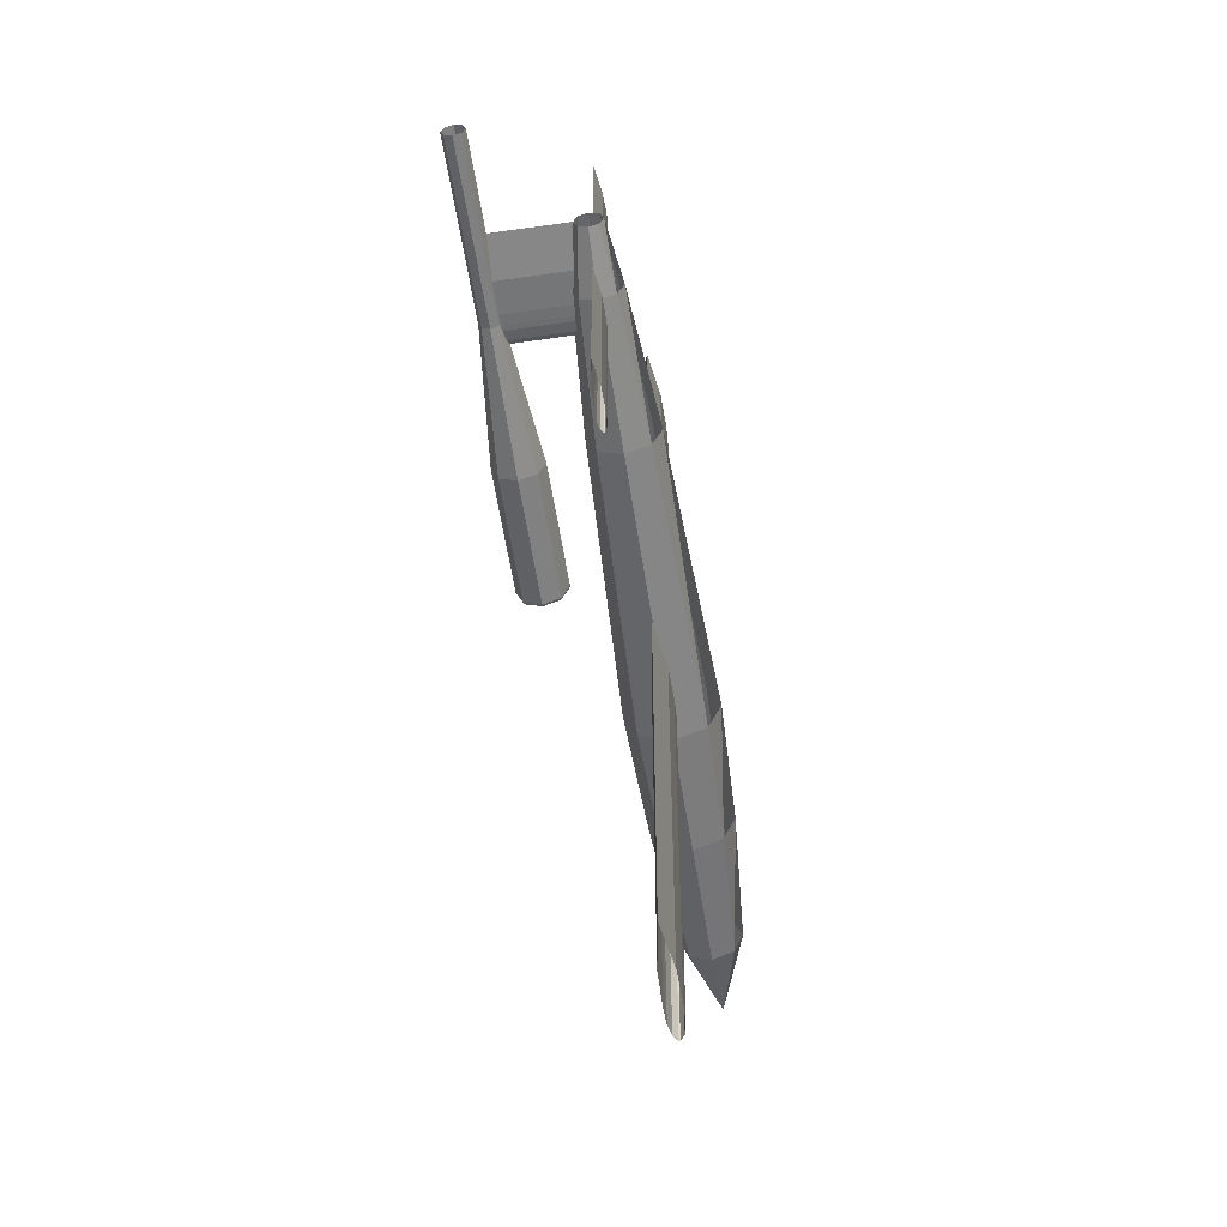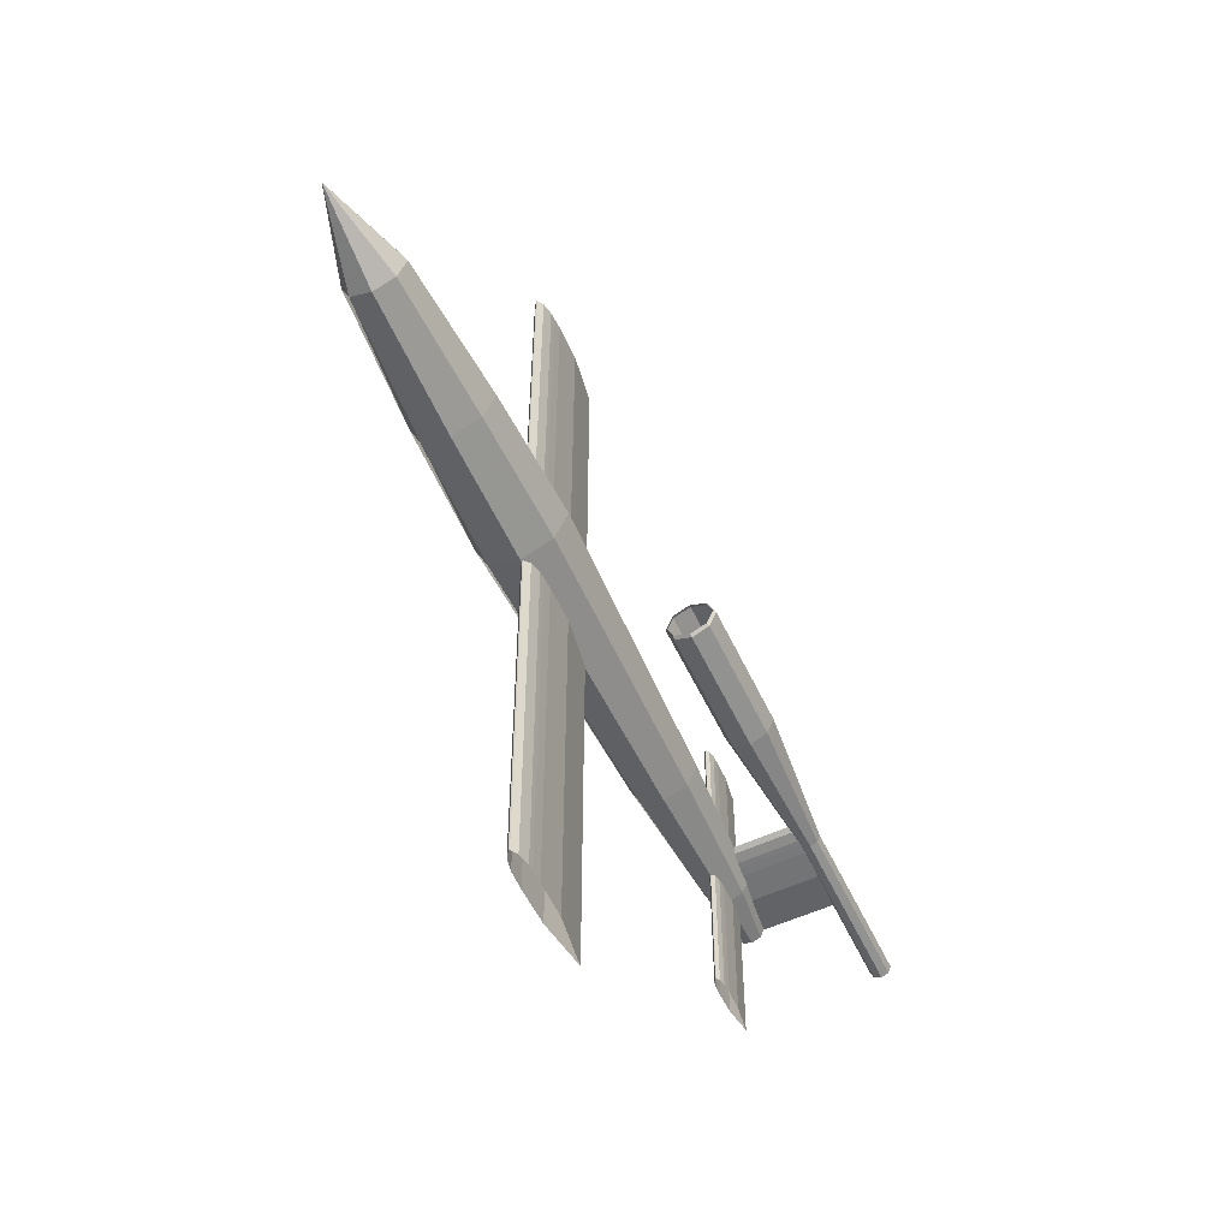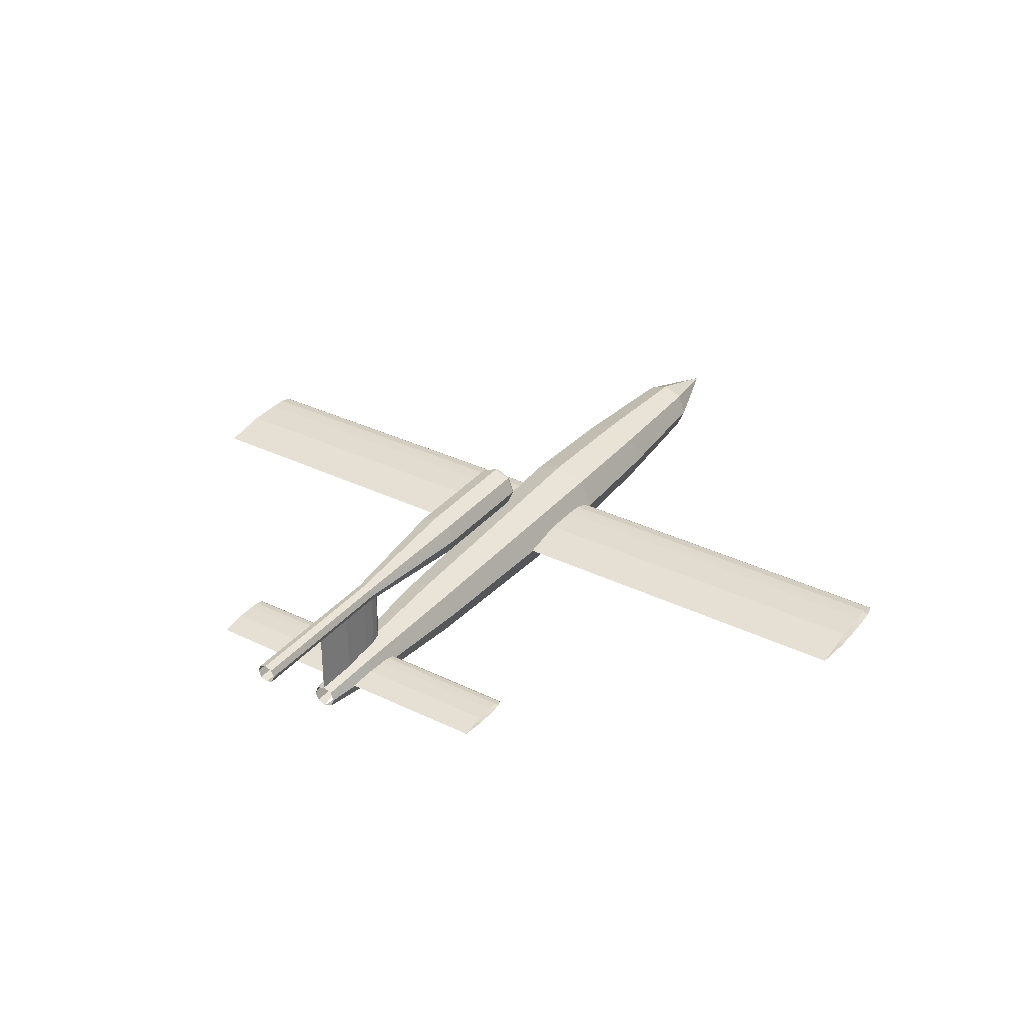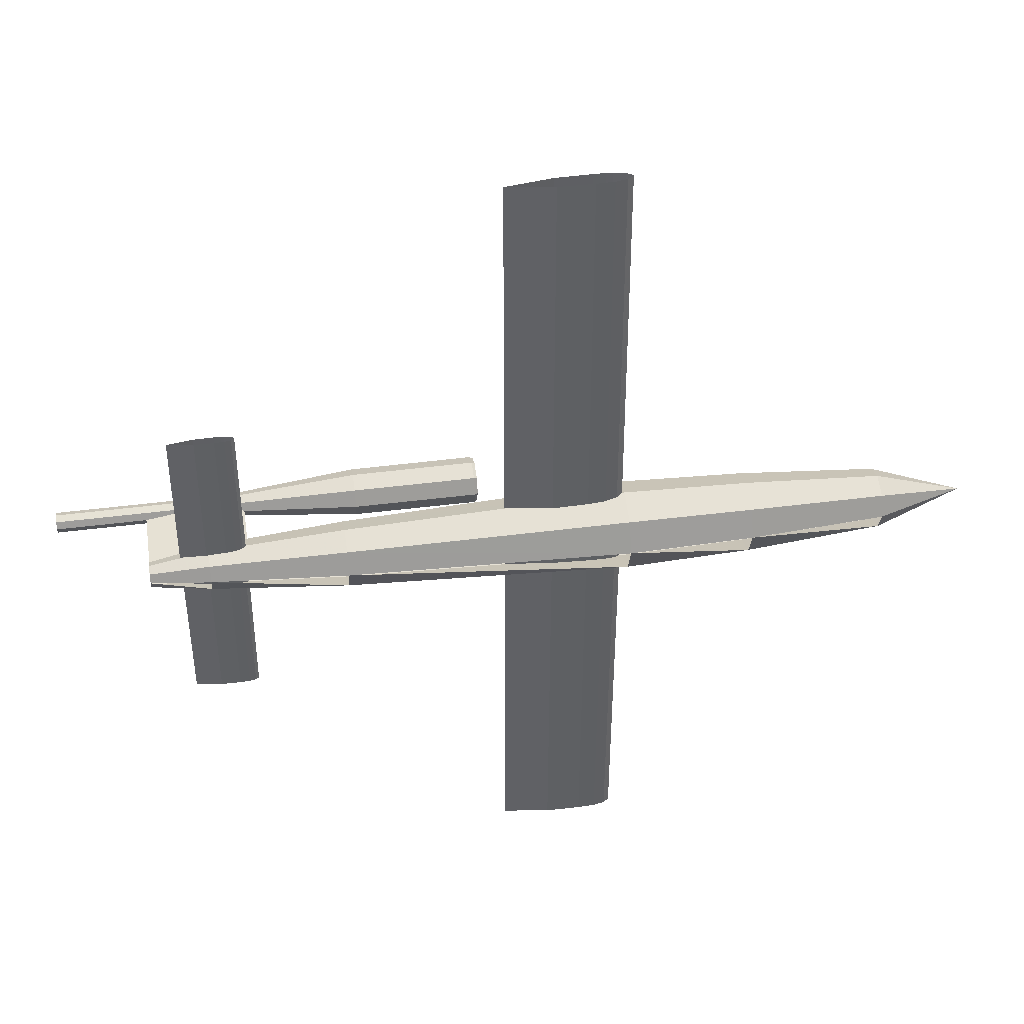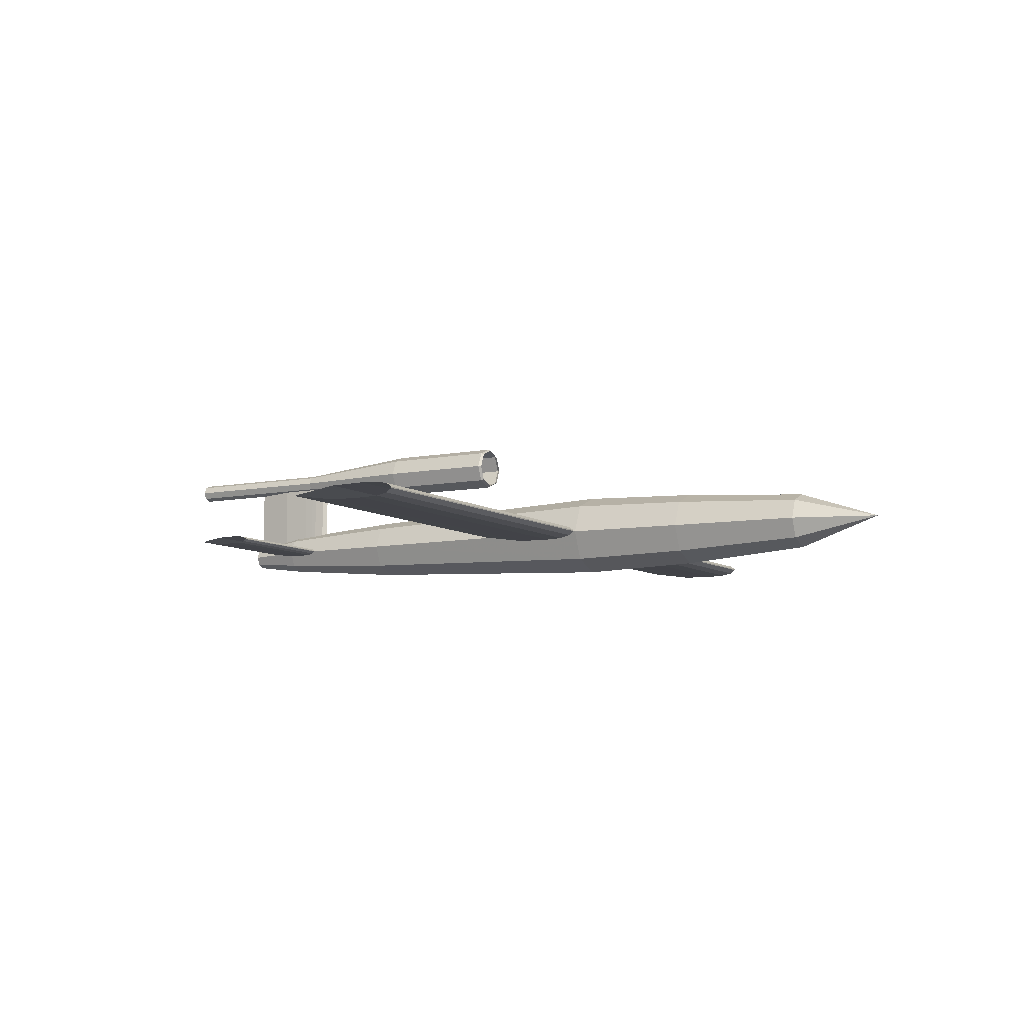
<metadata>
{"format":"obj","ext":"obj","renderer":"f3d","projection":"perspective","resolution":1024,"background":"white","views":[{"elev":-56.0,"azim":98.5,"up":"+Y"},{"elev":-56.7,"azim":-64.9,"up":"+Y"},{"elev":33.8,"azim":123.5,"up":"+Z"},{"elev":42.7,"azim":171.1,"up":"+Y"},{"elev":-8.0,"azim":-150.3,"up":"+Z"}]}
</metadata>
<code>
v -0.01621 0.008347 -0.01238
v -0.0682 0.008347 -0.02018
v -0.1072 0.008347 -0.02083
v -0.1169 0.008347 -0.02051
v -0.1267 0.008347 -0.02018
v -0.1332 0.008347 -0.01888
v -0.1397 0.008347 -0.01758
v -0.1462 0.008347 -0.01303
v -0.1462 0.008347 -0.01173
v -0.1397 0.008347 -0.007182
v -0.1332 0.008347 -0.005882
v -0.1267 0.008347 -0.004582
v -0.1202 0.008347 -0.004258
v -0.1072 0.008347 -0.003932
v -0.0682 0.008347 -0.004582
v -0.01595 0.4637 -0.01238
v -0.0674 0.4637 -0.0201
v -0.106 0.4637 -0.02074
v -0.1156 0.4637 -0.02042
v -0.1253 0.4637 -0.0201
v -0.1317 0.4637 -0.01881
v -0.1381 0.4637 -0.01753
v -0.1446 0.4637 -0.01302
v -0.1446 0.4637 -0.01174
v -0.1381 0.4637 -0.007237
v -0.1317 0.4637 -0.00595
v -0.1253 0.4637 -0.004664
v -0.1189 0.4637 -0.004342
v -0.106 0.4637 -0.004021
v -0.0674 0.4637 -0.004664
v -0.01621 -0.008804 -0.01238
v -0.0682 -0.008804 -0.02018
v -0.1072 -0.008804 -0.02083
v -0.1169 -0.008804 -0.02051
v -0.1267 -0.008804 -0.02018
v -0.1332 -0.008804 -0.01888
v -0.1397 -0.008804 -0.01758
v -0.1462 -0.008804 -0.01303
v -0.1462 -0.008804 -0.01173
v -0.1397 -0.008804 -0.007182
v -0.1332 -0.008804 -0.005882
v -0.1267 -0.008804 -0.004582
v -0.1202 -0.008804 -0.004258
v -0.1072 -0.008804 -0.003932
v -0.0682 -0.008804 -0.004582
v -0.01595 -0.4641 -0.01238
v -0.0674 -0.4641 -0.0201
v -0.106 -0.4641 -0.02074
v -0.1156 -0.4641 -0.02042
v -0.1253 -0.4641 -0.0201
v -0.1317 -0.4641 -0.01881
v -0.1381 -0.4641 -0.01753
v -0.1446 -0.4641 -0.01302
v -0.1446 -0.4641 -0.01174
v -0.1381 -0.4641 -0.007237
v -0.1317 -0.4641 -0.00595
v -0.1253 -0.4641 -0.004664
v -0.1189 -0.4641 -0.004342
v -0.106 -0.4641 -0.004021
v -0.0674 -0.4641 -0.004664
v 0.3375 -0.0002292 -0.01153
v 0.3089 -0.0002292 -0.01582
v 0.2875 -0.0002292 -0.01618
v 0.2821 -0.0002292 -0.016
v 0.2767 -0.0002292 -0.01582
v 0.2732 -0.0002292 -0.0151
v 0.2696 -0.0002292 -0.01439
v 0.266 -0.0002292 -0.01189
v 0.266 -0.0002292 -0.01117
v 0.2696 -0.0002292 -0.008671
v 0.2732 -0.0002292 -0.007957
v 0.2767 -0.0002292 -0.007242
v 0.2803 -0.0002292 -0.007063
v 0.2875 -0.0002292 -0.006885
v 0.3089 -0.0002292 -0.007242
v 0.3369 0.1795 -0.01153
v 0.3088 0.1795 -0.01576
v 0.2876 0.1795 -0.01611
v 0.2823 0.1795 -0.01593
v 0.2771 0.1795 -0.01576
v 0.2735 0.1795 -0.01505
v 0.27 0.1795 -0.01435
v 0.2665 0.1795 -0.01188
v 0.2665 0.1795 -0.01118
v 0.27 0.1795 -0.008714
v 0.2735 0.1795 -0.00801
v 0.2771 0.1795 -0.007306
v 0.2806 0.1795 -0.007129
v 0.2876 0.1795 -0.006953
v 0.3088 0.1795 -0.007306
v 0.3369 -0.18 -0.01153
v 0.3088 -0.18 -0.01576
v 0.2876 -0.18 -0.01611
v 0.2823 -0.18 -0.01593
v 0.2771 -0.18 -0.01576
v 0.2735 -0.18 -0.01505
v 0.27 -0.18 -0.01435
v 0.2665 -0.18 -0.01188
v 0.2665 -0.18 -0.01118
v 0.27 -0.18 -0.008714
v 0.2735 -0.18 -0.00801
v 0.2771 -0.18 -0.007306
v 0.2806 -0.18 -0.007129
v 0.2876 -0.18 -0.006953
v 0.3088 -0.18 -0.007306
v -0.5304 -0.0002292 -0.0137
v -0.4348 0.03201 -0.01374
v -0.4348 0.02257 0.009042
v -0.4348 -0.0002292 0.01848
v -0.4348 -0.02302 0.009042
v -0.4348 -0.03247 -0.01374
v -0.4348 -0.02302 -0.03652
v -0.4348 -0.0002292 -0.04596
v -0.4348 0.02257 -0.03652
v -0.2853 0.04265 -0.01411
v -0.2853 0.03009 0.01621
v -0.2853 -0.0002292 0.02877
v -0.2853 -0.03055 0.01621
v -0.2853 -0.04311 -0.01411
v -0.2853 -0.03055 -0.04443
v -0.2853 -0.0002292 -0.05698
v -0.2853 0.03009 -0.04443
v -0.1486 0.04704 -0.01351
v -0.1486 0.03319 0.01994
v -0.1486 -0.0002292 0.03379
v -0.1486 -0.03365 0.01994
v -0.1486 -0.0475 -0.01351
v -0.1486 -0.03365 -0.04695
v -0.1486 -0.0002292 -0.0608
v -0.1486 0.03319 -0.04695
v 0.1588 0.03484 -0.01271
v 0.1588 0.02457 0.01206
v 0.1588 -0.0002292 0.02232
v 0.1588 -0.02503 0.01206
v 0.1588 -0.0353 -0.01271
v 0.1588 -0.02503 -0.03748
v 0.1588 -0.0002292 -0.04773
v 0.1588 0.02457 -0.03748
v 0.3066 0.02339 -0.01166
v 0.3066 0.01647 0.005032
v 0.3066 -0.0002292 0.01195
v 0.3066 -0.01693 0.005032
v 0.3066 -0.02384 -0.01166
v 0.3066 -0.01693 -0.02836
v 0.3066 -0.0002292 -0.03527
v 0.3066 0.01647 -0.02836
v 0.3714 0.01317 -0.01338
v 0.3714 0.009243 -0.003915
v 0.3714 -0.0002292 6.6e-06
v 0.3714 -0.009701 -0.003915
v 0.3714 -0.01362 -0.01338
v 0.3714 -0.009701 -0.02285
v 0.3714 -0.0002292 -0.02678
v 0.3714 0.009243 -0.02285
v 0.002663 0.0234 0.08555
v 0.002663 0.01648 0.1023
v 0.002663 -0.0002292 0.1092
v 0.002663 -0.01694 0.1023
v 0.002663 -0.02386 0.08555
v 0.002663 -0.01694 0.06882
v 0.002663 -0.0002292 0.06189
v 0.002663 0.01648 0.06882
v 0.005901 0.02526 0.08549
v 0.005901 0.01779 0.1035
v 0.005901 -0.0002292 0.1109
v 0.005901 -0.01825 0.1035
v 0.005901 -0.02571 0.08549
v 0.005901 -0.01825 0.0675
v 0.005901 -0.0002292 0.06004
v 0.005901 0.01779 0.0675
v 0.1399 0.02504 0.08561
v 0.1399 0.01764 0.1034
v 0.1399 -0.0002292 0.1108
v 0.1399 -0.0181 0.1034
v 0.1399 -0.0255 0.08561
v 0.1399 -0.0181 0.06778
v 0.1399 -0.0002292 0.06039
v 0.1399 0.01764 0.06778
v 0.2862 0.01066 0.08559
v 0.2862 0.007472 0.09331
v 0.2862 -0.0002292 0.09652
v 0.2862 -0.00793 0.09331
v 0.2862 -0.01112 0.08559
v 0.2862 -0.00793 0.07786
v 0.2862 -0.0002292 0.07466
v 0.2862 0.007472 0.07786
v 0.4696 0.01066 0.08555
v 0.4696 0.007472 0.09329
v 0.4696 -0.0002292 0.09649
v 0.4696 -0.00793 0.09329
v 0.4696 -0.01112 0.08555
v 0.4696 -0.00793 0.07781
v 0.4696 -0.0002292 0.07461
v 0.4696 0.007472 0.07781
v 0.2638 -0.0002292 -0.0009408
v 0.2692 0.003083 -0.0009408
v 0.2746 0.003911 -0.0009408
v 0.28 0.004739 -0.0009408
v 0.2854 0.004947 -0.0009408
v 0.2961 0.005153 -0.0009408
v 0.3284 0.004739 -0.0009408
v 0.3715 -0.0002292 -0.0009408
v 0.3284 -0.005197 -0.0009408
v 0.2961 -0.005611 -0.0009408
v 0.2854 -0.005404 -0.0009408
v 0.28 -0.005197 -0.0009408
v 0.2746 -0.004369 -0.0009408
v 0.2692 -0.003541 -0.0009408
v 0.2633 -0.0002292 0.07773
v 0.2741 0.003935 0.07773
v 0.2795 0.004768 0.07773
v 0.2958 0.005183 0.07773
v 0.3283 0.004768 0.07773
v 0.3716 -0.0002292 0.07773
v 0.3283 -0.005225 0.07773
v 0.2958 -0.005642 0.07773
v 0.2795 -0.005225 0.07773
v 0.2741 -0.004392 0.07773
v 0.2687 0.003102 0.07773
v 0.2849 0.004976 0.07773
v 0.2849 -0.005433 0.07773
v 0.2687 -0.00356 0.07773
v -0.2853 -0.002372 -0.02268
v -0.2596 -0.002372 -0.02268
v -0.2596 0.01049 -0.02268
v -0.2853 0.01049 -0.02268
v -0.2853 -0.002372 -0.001244
v -0.2596 -0.002372 -0.001244
v -0.2596 0.01049 -0.001244
v -0.2853 0.01049 -0.001244
f 1 17 16
f 2 18 17
f 3 19 18
f 4 20 19
f 5 21 20
f 6 22 21
f 7 23 22
f 8 24 23
f 9 25 24
f 10 26 25
f 11 27 26
f 12 28 27
f 13 29 28
f 14 30 29
f 15 16 30
f 1 2 17
f 2 3 18
f 3 4 19
f 4 5 20
f 5 6 21
f 6 7 22
f 7 8 23
f 8 9 24
f 9 10 25
f 10 11 26
f 11 12 27
f 12 13 28
f 13 14 29
f 14 15 30
f 15 1 16
f 31 47 46
f 32 48 47
f 33 49 48
f 34 50 49
f 35 51 50
f 36 52 51
f 37 53 52
f 38 54 53
f 39 55 54
f 40 56 55
f 41 57 56
f 42 58 57
f 43 59 58
f 44 60 59
f 45 46 60
f 31 32 47
f 32 33 48
f 33 34 49
f 34 35 50
f 35 36 51
f 36 37 52
f 37 38 53
f 38 39 54
f 39 40 55
f 40 41 56
f 41 42 57
f 42 43 58
f 43 44 59
f 44 45 60
f 45 31 46
f 61 77 76
f 62 78 77
f 63 79 78
f 64 80 79
f 65 81 80
f 66 82 81
f 67 83 82
f 68 84 83
f 69 85 84
f 70 86 85
f 71 87 86
f 72 88 87
f 73 89 88
f 74 90 89
f 75 76 90
f 61 62 77
f 62 63 78
f 63 64 79
f 64 65 80
f 65 66 81
f 66 67 82
f 67 68 83
f 68 69 84
f 69 70 85
f 70 71 86
f 71 72 87
f 72 73 88
f 73 74 89
f 74 75 90
f 75 61 76
f 61 92 91
f 62 93 92
f 63 94 93
f 64 95 94
f 65 96 95
f 66 97 96
f 67 98 97
f 68 99 98
f 69 100 99
f 70 101 100
f 71 102 101
f 72 103 102
f 73 104 103
f 74 105 104
f 75 91 105
f 61 62 92
f 62 63 93
f 63 64 94
f 64 65 95
f 65 66 96
f 66 67 97
f 67 68 98
f 68 69 99
f 69 70 100
f 70 71 101
f 71 72 102
f 72 73 103
f 73 74 104
f 74 75 105
f 75 61 91
f 106 108 107
f 106 109 108
f 106 110 109
f 106 111 110
f 106 112 111
f 106 113 112
f 106 114 113
f 106 107 114
f 107 116 115
f 108 117 116
f 109 118 117
f 110 119 118
f 111 120 119
f 112 121 120
f 113 122 121
f 114 115 122
f 115 124 123
f 116 125 124
f 117 126 125
f 118 127 126
f 119 128 127
f 120 129 128
f 121 130 129
f 122 123 130
f 123 132 131
f 124 133 132
f 125 134 133
f 126 135 134
f 127 136 135
f 128 137 136
f 129 138 137
f 130 131 138
f 131 140 139
f 132 141 140
f 133 142 141
f 134 143 142
f 135 144 143
f 136 145 144
f 137 146 145
f 138 139 146
f 139 148 147
f 140 149 148
f 141 150 149
f 142 151 150
f 143 152 151
f 144 153 152
f 145 154 153
f 146 147 154
f 107 108 116
f 108 109 117
f 109 110 118
f 110 111 119
f 111 112 120
f 113 114 122
f 114 107 115
f 115 116 124
f 116 117 125
f 117 118 126
f 118 119 127
f 119 120 128
f 121 122 130
f 122 115 123
f 123 124 132
f 124 125 133
f 125 126 134
f 126 127 135
f 127 128 136
f 129 130 138
f 130 123 131
f 131 132 140
f 132 133 141
f 133 134 142
f 134 135 143
f 135 136 144
f 137 138 146
f 138 131 139
f 139 140 148
f 140 141 149
f 141 142 150
f 142 143 151
f 143 144 152
f 145 146 154
f 146 139 147
f 155 164 163
f 156 165 164
f 157 166 165
f 158 167 166
f 159 168 167
f 160 169 168
f 161 170 169
f 162 163 170
f 163 172 171
f 164 173 172
f 165 174 173
f 166 175 174
f 167 176 175
f 168 177 176
f 169 178 177
f 170 171 178
f 171 180 179
f 172 181 180
f 173 182 181
f 174 183 182
f 175 184 183
f 176 185 184
f 177 186 185
f 178 179 186
f 179 188 187
f 180 189 188
f 181 190 189
f 182 191 190
f 183 192 191
f 184 193 192
f 185 194 193
f 186 187 194
f 155 156 164
f 156 157 165
f 157 158 166
f 158 159 167
f 159 160 168
f 160 161 169
f 161 162 170
f 162 155 163
f 163 164 172
f 164 165 173
f 165 166 174
f 166 167 175
f 167 168 176
f 168 169 177
f 169 170 178
f 170 163 171
f 171 172 180
f 172 173 181
f 173 174 182
f 174 175 183
f 175 176 184
f 176 177 185
f 177 178 186
f 178 171 179
f 179 180 188
f 180 181 189
f 181 182 190
f 182 183 191
f 183 184 192
f 184 185 193
f 185 186 194
f 186 179 187
f 195 219 209
f 196 210 219
f 197 211 210
f 198 220 211
f 199 212 220
f 200 213 212
f 201 214 213
f 202 215 214
f 203 216 215
f 204 221 216
f 205 217 221
f 206 218 217
f 207 222 218
f 208 209 222
f 195 196 219
f 196 197 210
f 197 198 211
f 198 199 220
f 199 200 212
f 200 201 213
f 201 202 214
f 202 203 215
f 203 204 216
f 204 205 221
f 205 206 217
f 206 207 218
f 207 208 222
f 208 195 209
f 195 219 209
f 196 210 219
f 197 211 210
f 198 220 211
f 199 212 220
f 200 213 212
f 201 214 213
f 202 215 214
f 203 216 215
f 204 221 216
f 205 217 221
f 206 218 217
f 207 222 218
f 208 209 222
f 195 196 219
f 196 197 210
f 197 198 211
f 198 199 220
f 199 200 212
f 200 201 213
f 201 202 214
f 202 203 215
f 203 204 216
f 204 205 221
f 205 206 217
f 206 207 218
f 207 208 222
f 208 195 209
f 223 226 224
f 224 226 225
f 223 228 227
f 223 224 228
f 223 227 226
f 226 227 230
f 226 230 229
f 226 229 225
f 224 229 228
f 224 225 229
f 228 230 227
f 228 229 230

</code>
